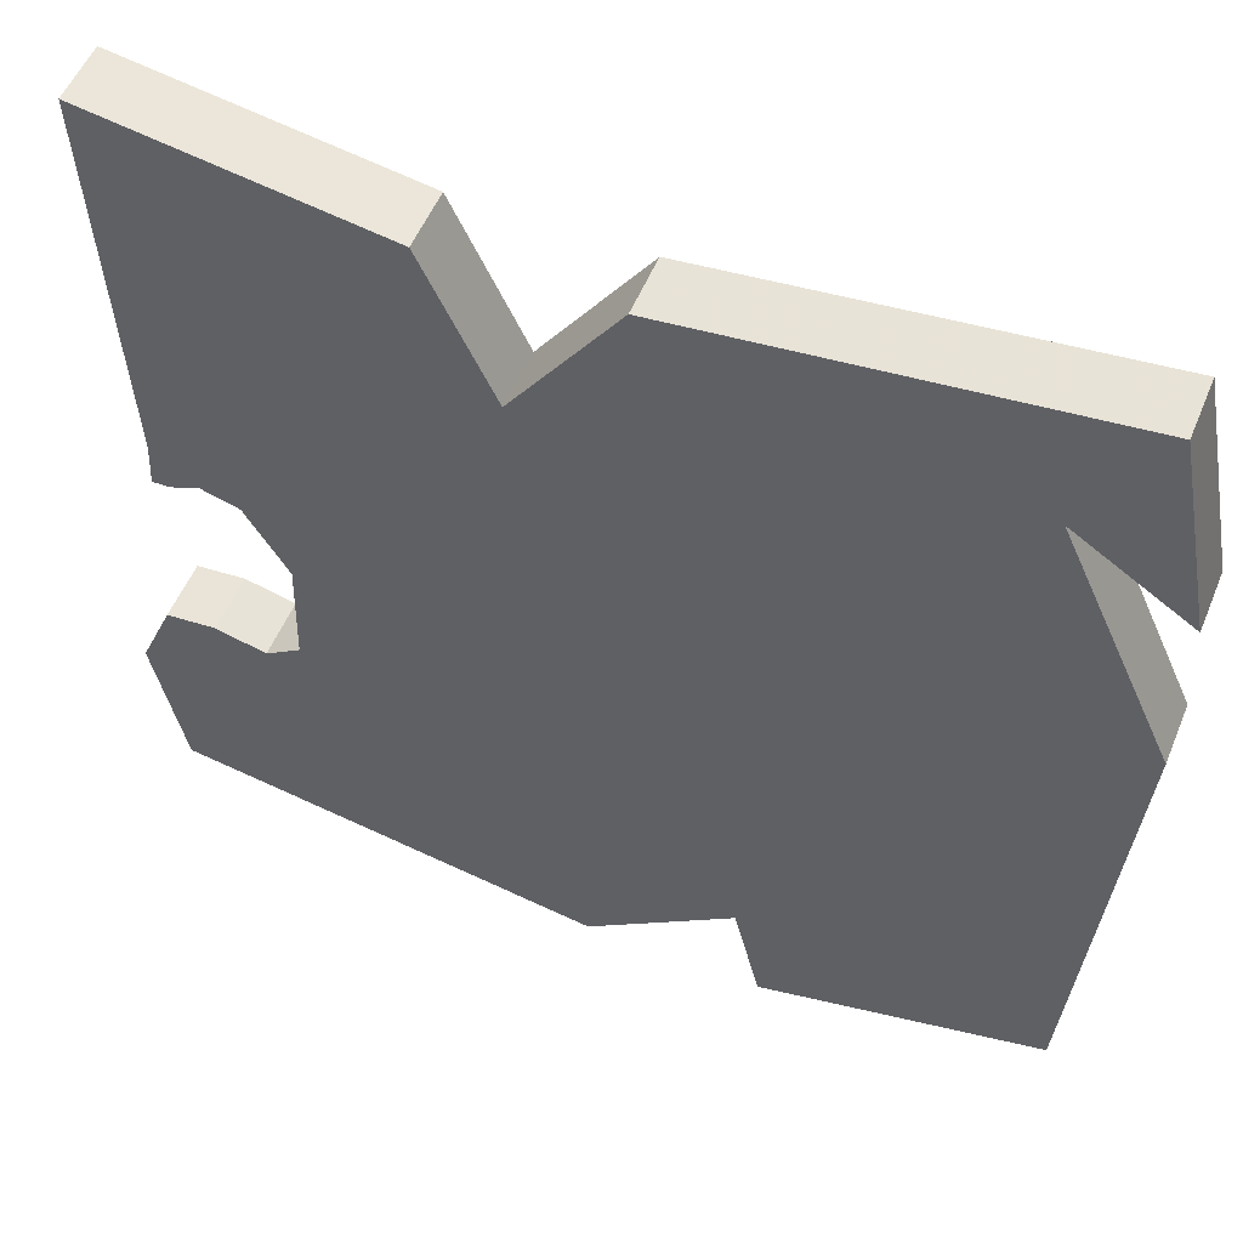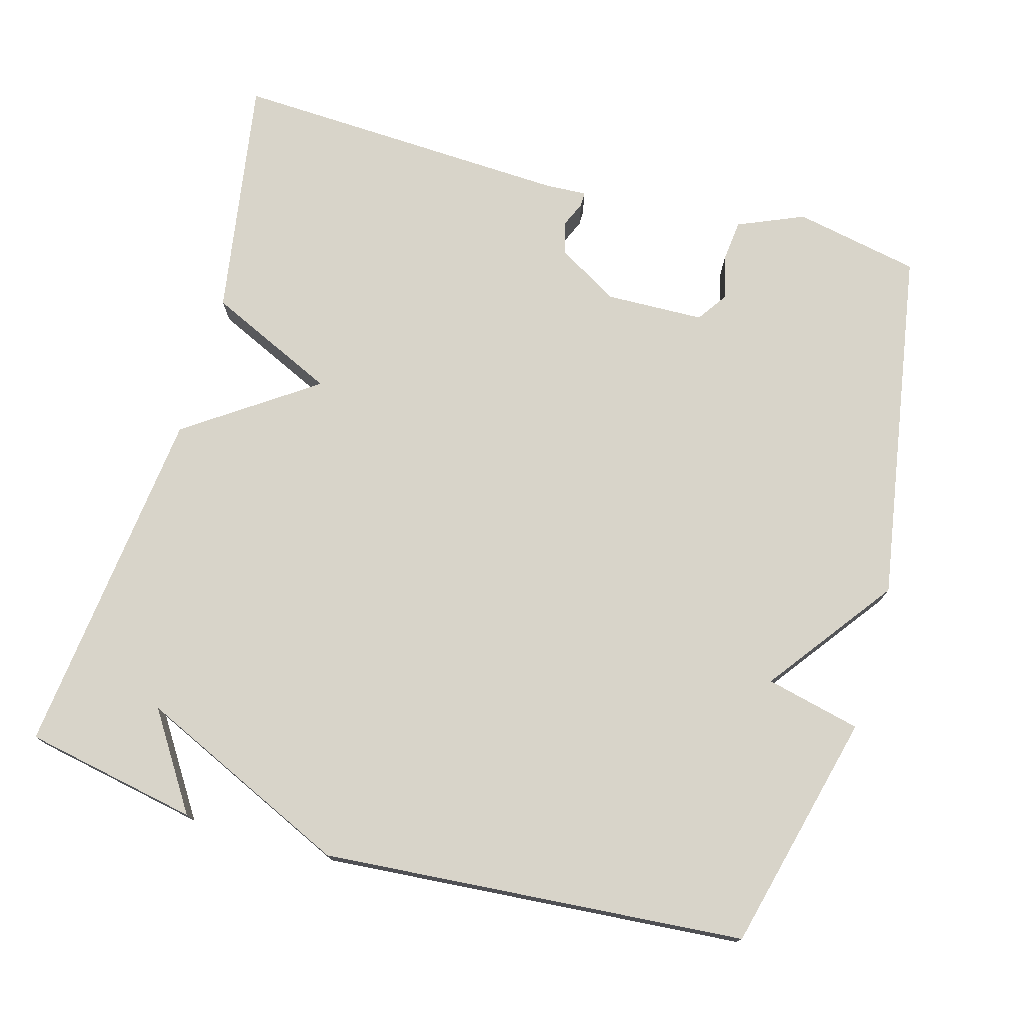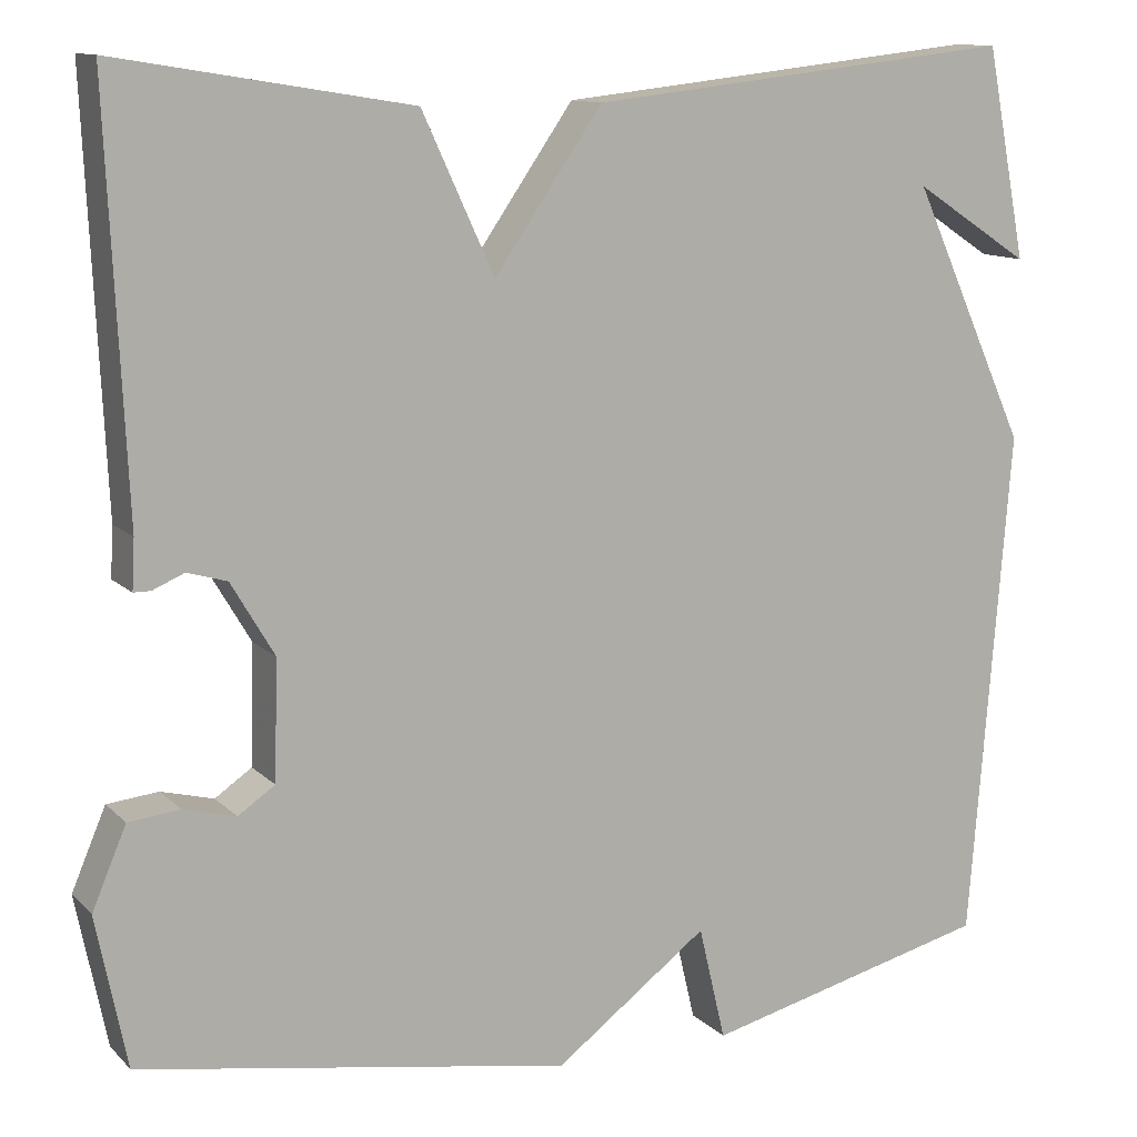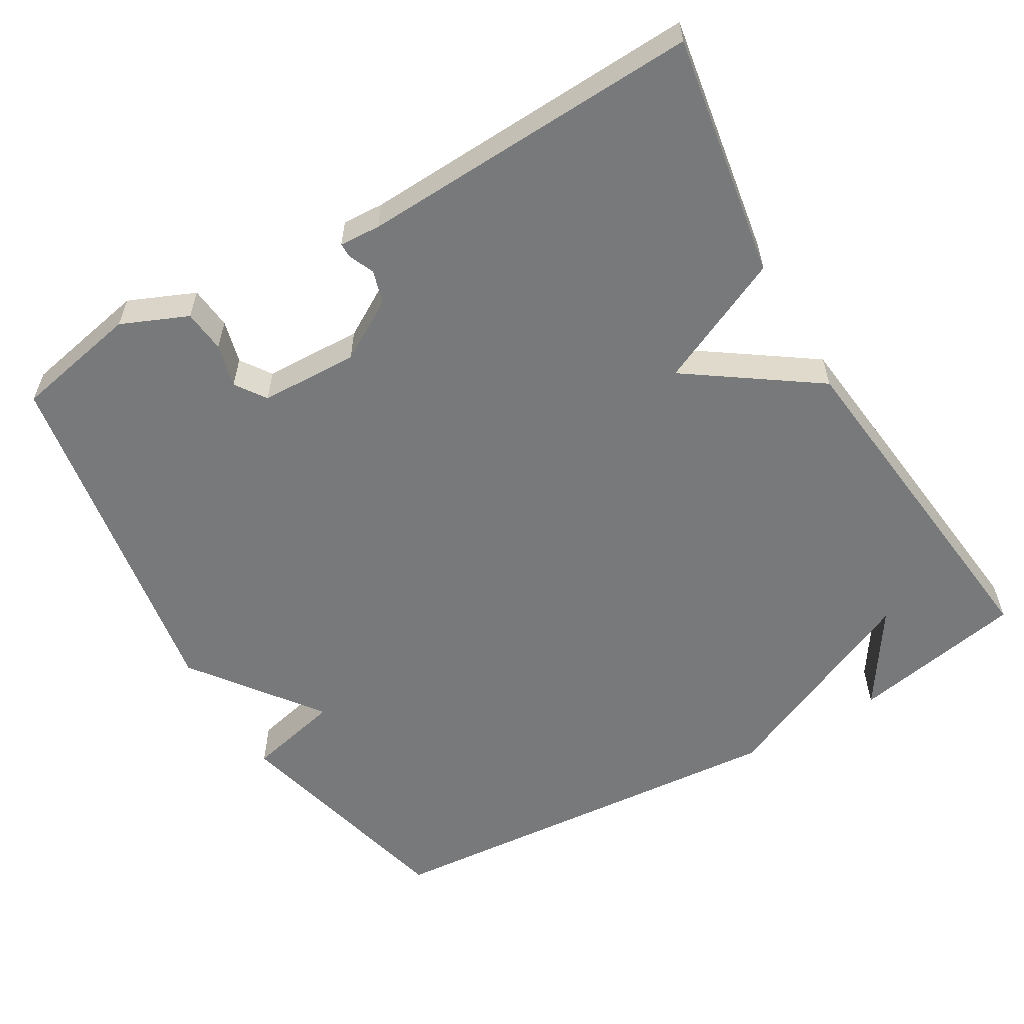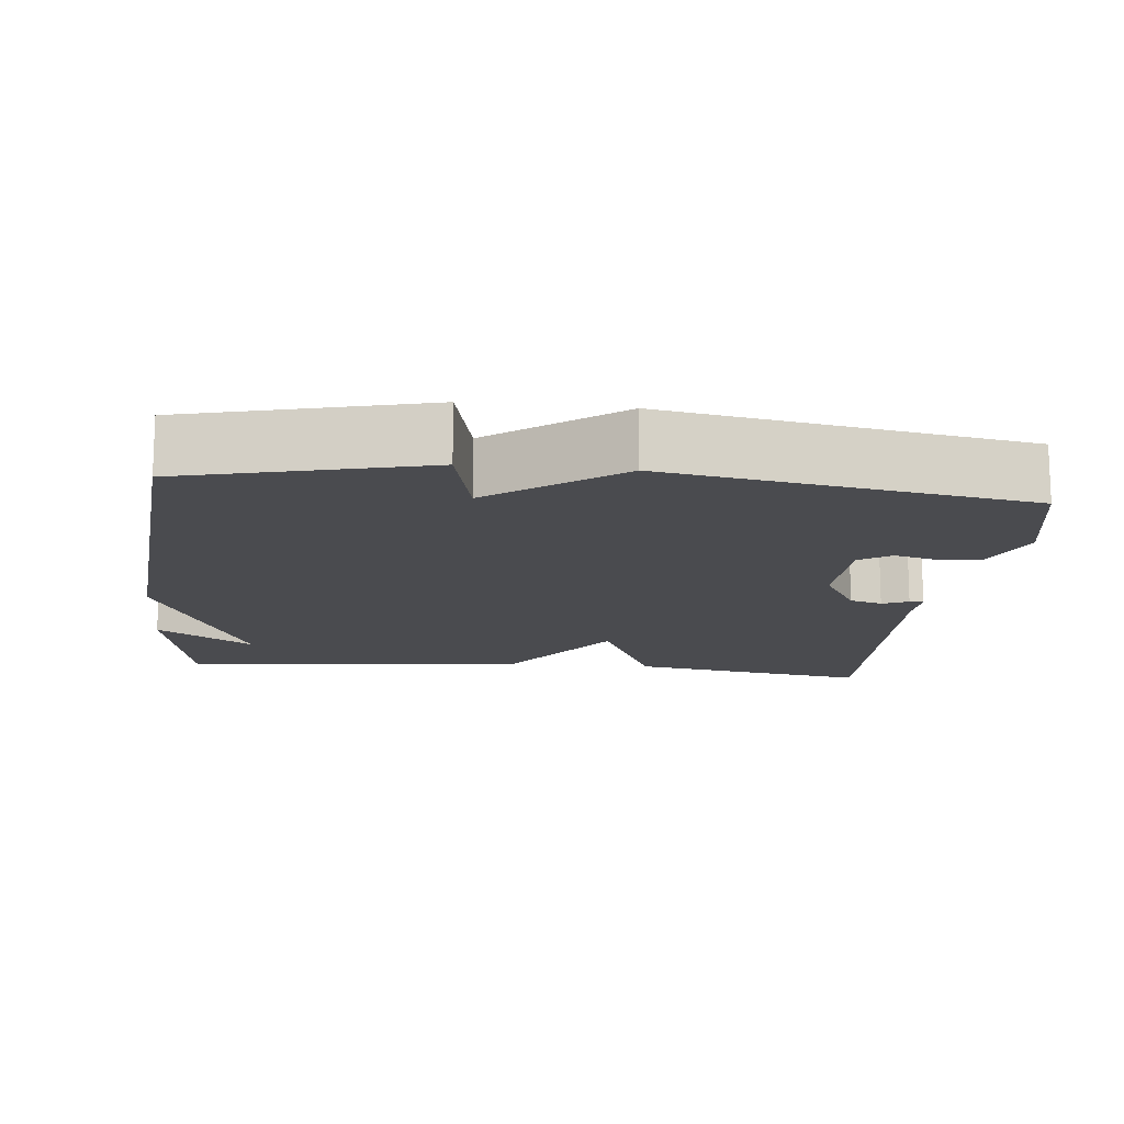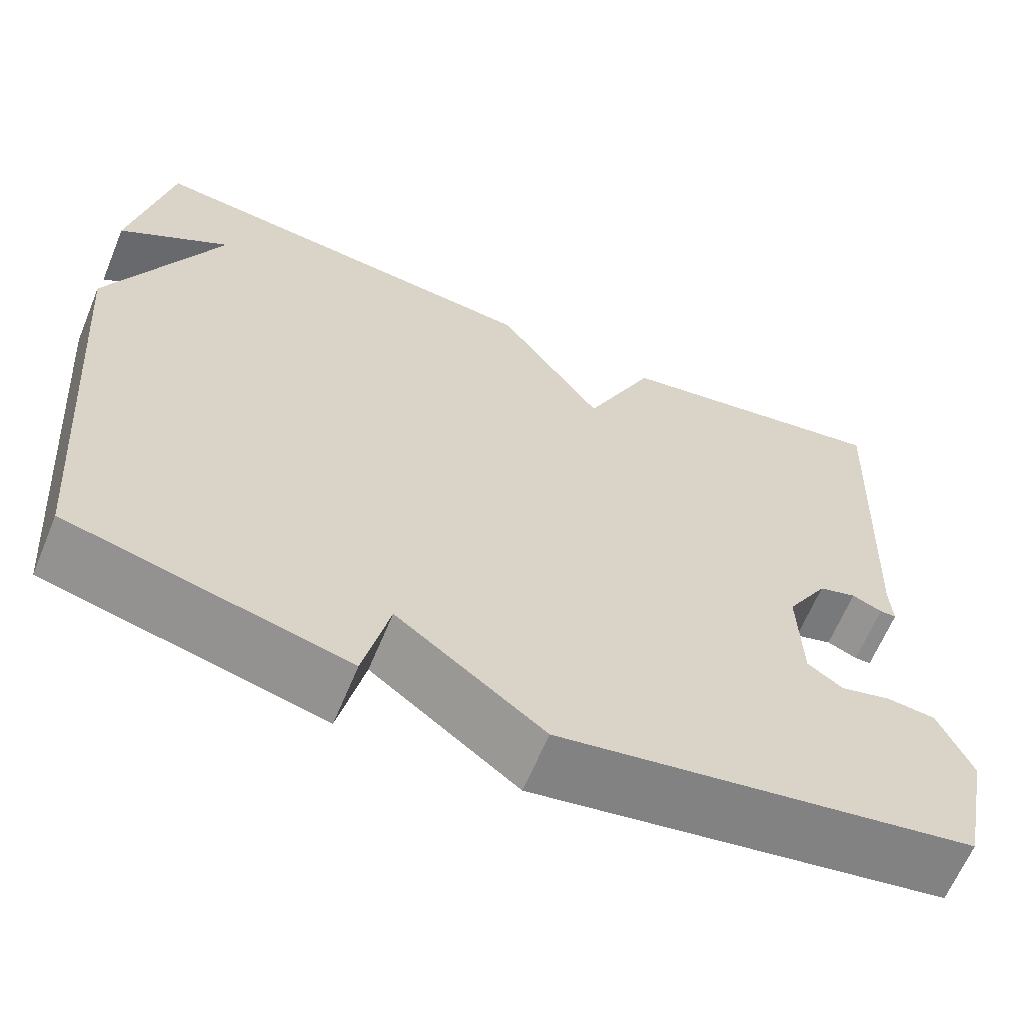
<metadata>
{"format":"obj","ext":"obj","renderer":"f3d","projection":"perspective","resolution":1024,"background":"white","views":[{"elev":53.8,"azim":22.2,"up":"+Z"},{"elev":75.1,"azim":105.8,"up":"+Y"},{"elev":11.7,"azim":-26.1,"up":"+Z"},{"elev":-57.7,"azim":-59.7,"up":"+Y"},{"elev":-14.3,"azim":173.9,"up":"+Y"},{"elev":-63.9,"azim":157.5,"up":"+Z"}]}
</metadata>
<code>
v 0.5 0.07 0.5
v 0.545 0.07 0.267
v 0.416 0.07 0.351
v 0.545 0.07 0.067
v 0.5 0.07 -0.5
v 0.18 0.07 -0.58
v 0.15 0.07 -0.453
v -0.02 0.07 -0.58
v -0.5 0.07 -0.5
v -0.534 0.07 -0.332
v -0.496 0.07 -0.243
v -0.439 0.07 -0.237
v -0.381 0.07 -0.252
v -0.34 0.07 -0.224
v -0.336 0.07 -0.092
v -0.384 0.07 -0.011
v -0.428 0.07 0.002
v -0.463 0.07 -0.013
v -0.482 0.07 -0.013
v -0.479 0.07 0.042
v -0.5 0.07 0.5
v -0.174 0.07 0.447
v -0.094 0.07 0.274
v 0.026 0.07 0.447
v 0.5 0 0.5
v 0.545 0 0.267
v 0.416 0 0.351
v 0.545 0 0.067
v 0.5 0 -0.5
v 0.18 0 -0.58
v 0.15 0 -0.453
v -0.02 0 -0.58
v -0.5 0 -0.5
v -0.534 0 -0.332
v -0.496 0 -0.243
v -0.439 0 -0.237
v -0.381 0 -0.252
v -0.34 0 -0.224
v -0.336 0 -0.092
v -0.384 0 -0.011
v -0.428 0 0.002
v -0.463 0 -0.013
v -0.482 0 -0.013
v -0.479 0 0.042
v -0.5 0 0.5
v -0.174 0 0.447
v -0.094 0 0.274
v 0.026 0 0.447
f 23 24 1
f 20 21 22 23
f 20 23 1
f 19 20 1
f 18 19 1
f 17 18 1
f 16 17 1
f 15 16 1
f 14 15 1
f 11 12 13
f 10 11 13
f 9 10 13
f 8 9 13
f 7 8 13
f 7 13 14
f 5 6 7
f 4 5 7
f 3 4 7
f 3 7 14
f 1 2 3
f 1 3 14
f 25 48 47
f 47 46 45 44
f 25 47 44
f 25 44 43
f 25 43 42
f 25 42 41
f 25 41 40
f 25 40 39
f 25 39 38
f 37 36 35
f 37 35 34
f 37 34 33
f 37 33 32
f 37 32 31
f 38 37 31
f 31 30 29
f 31 29 28
f 31 28 27
f 38 31 27
f 27 26 25
f 38 27 25
f 1 25 26 2
f 2 26 27 3
f 3 27 28 4
f 4 28 29 5
f 5 29 30 6
f 6 30 31 7
f 7 31 32 8
f 8 32 33 9
f 9 33 34 10
f 10 34 35 11
f 11 35 36 12
f 12 36 37 13
f 13 37 38 14
f 14 38 39 15
f 15 39 40 16
f 16 40 41 17
f 17 41 42 18
f 18 42 43 19
f 19 43 44 20
f 20 44 45 21
f 21 45 46 22
f 22 46 47 23
f 23 47 48 24
f 24 48 25 1

</code>
